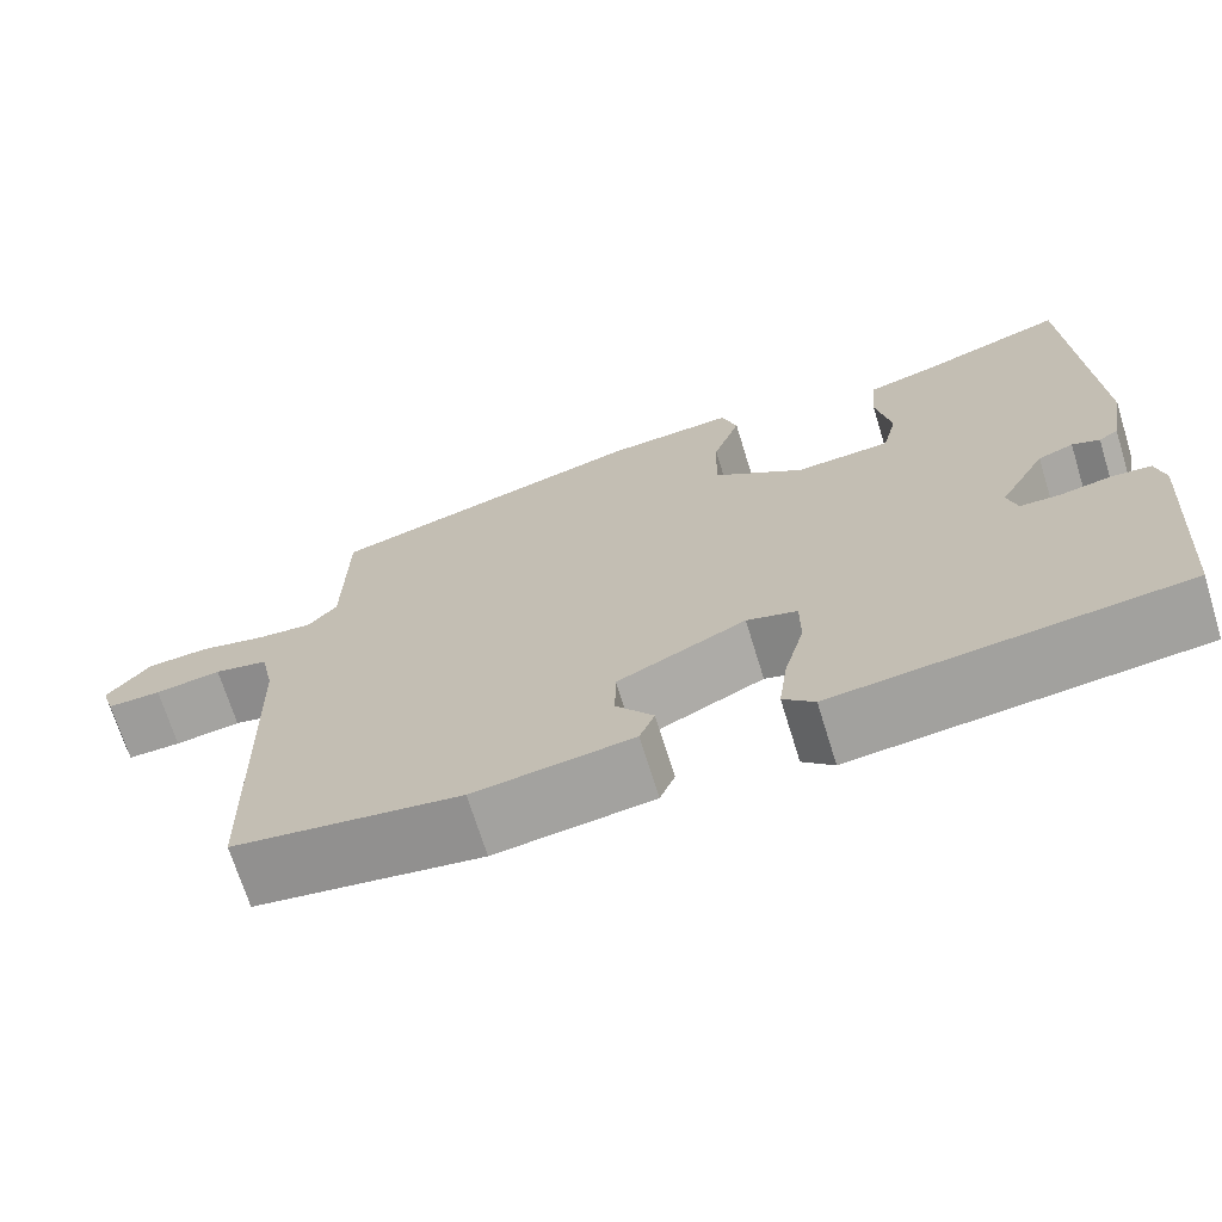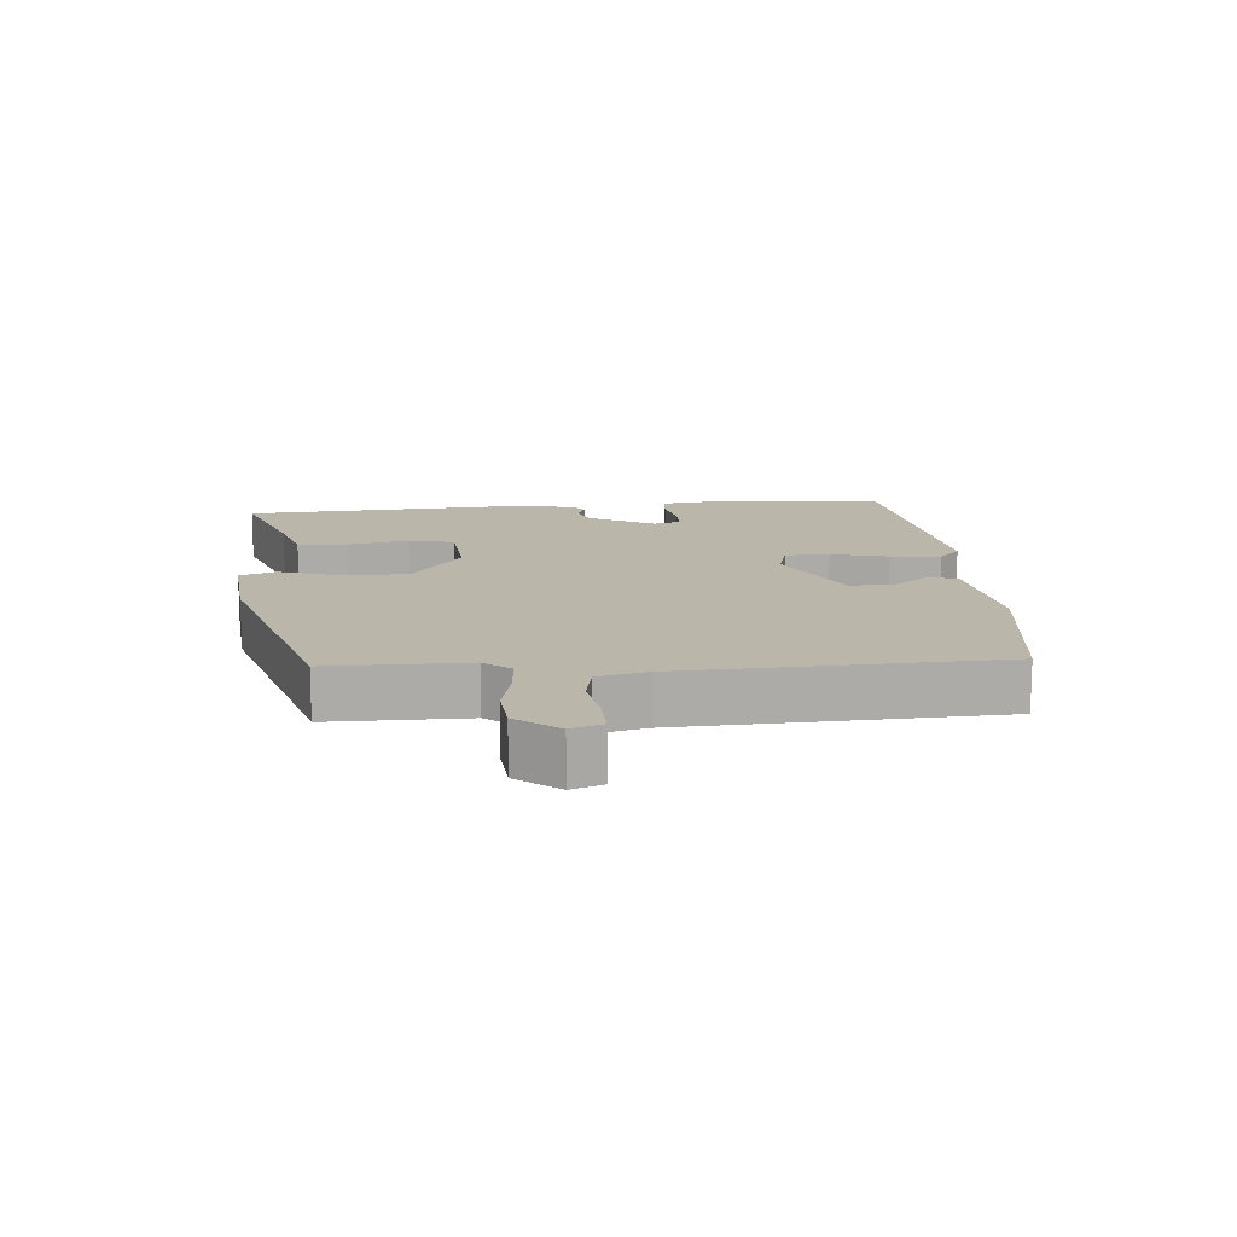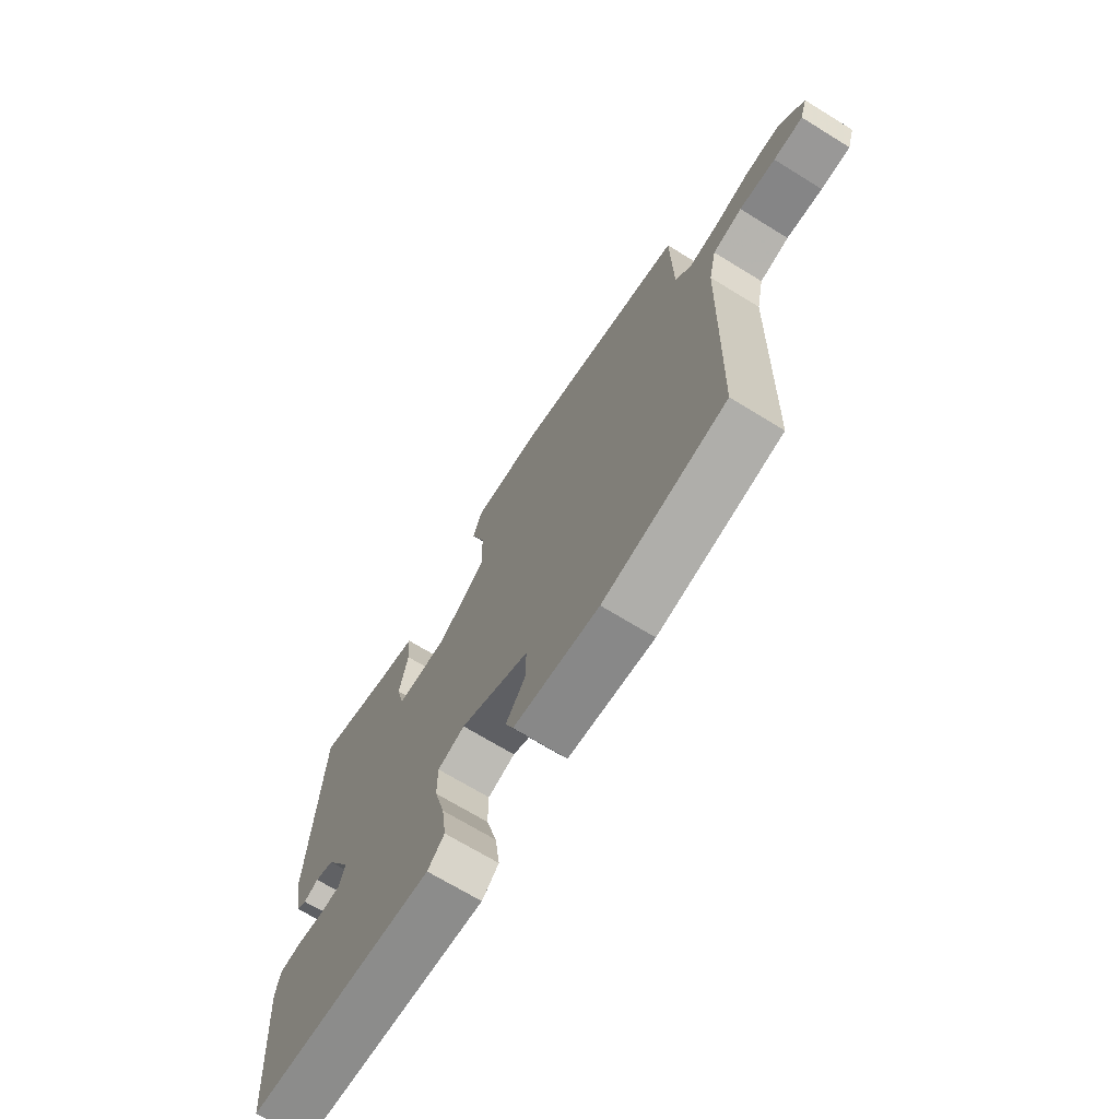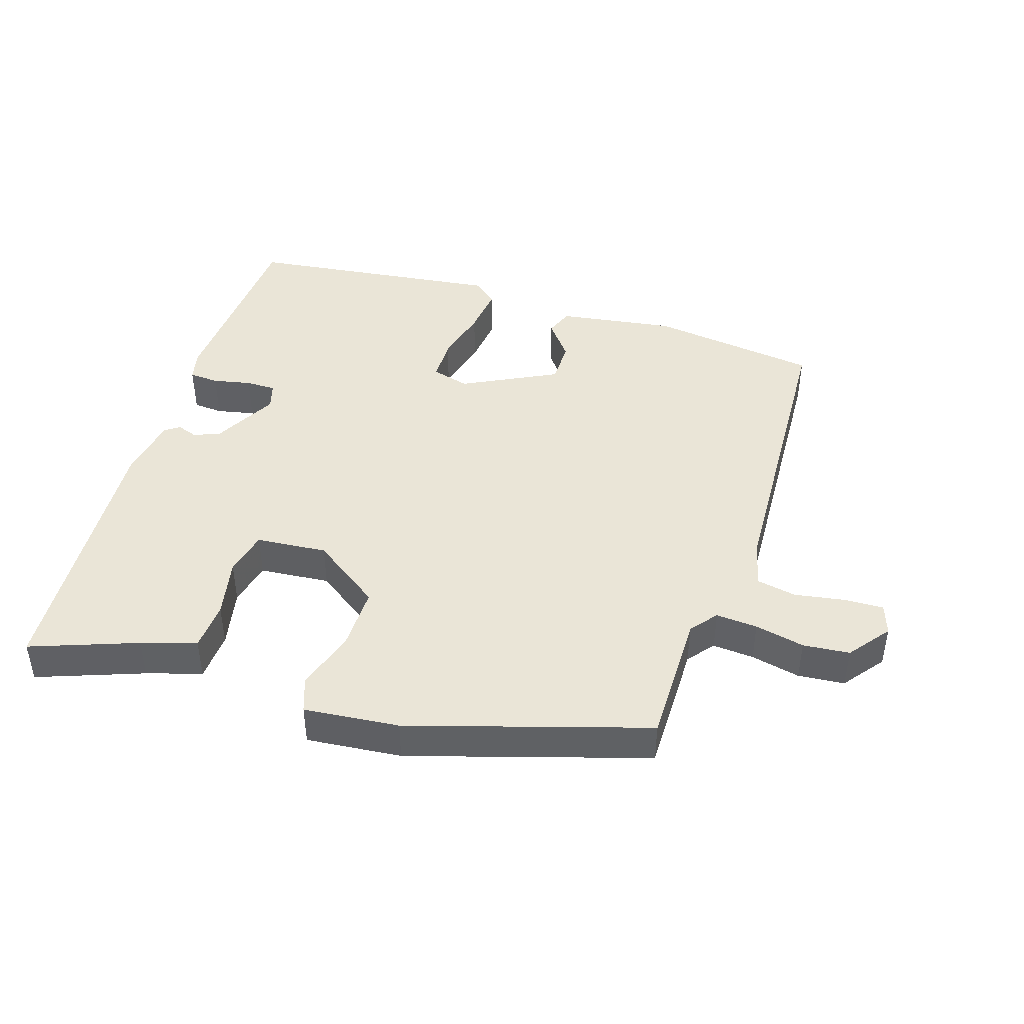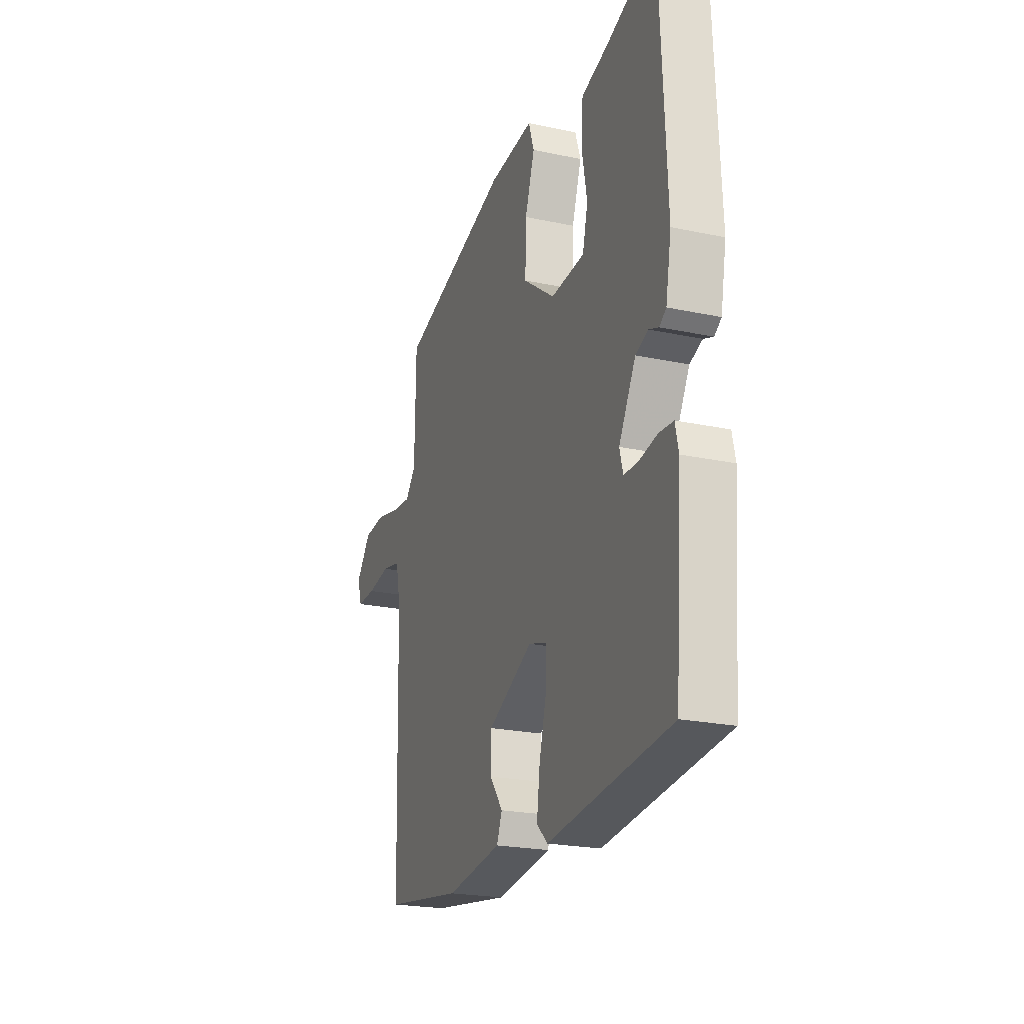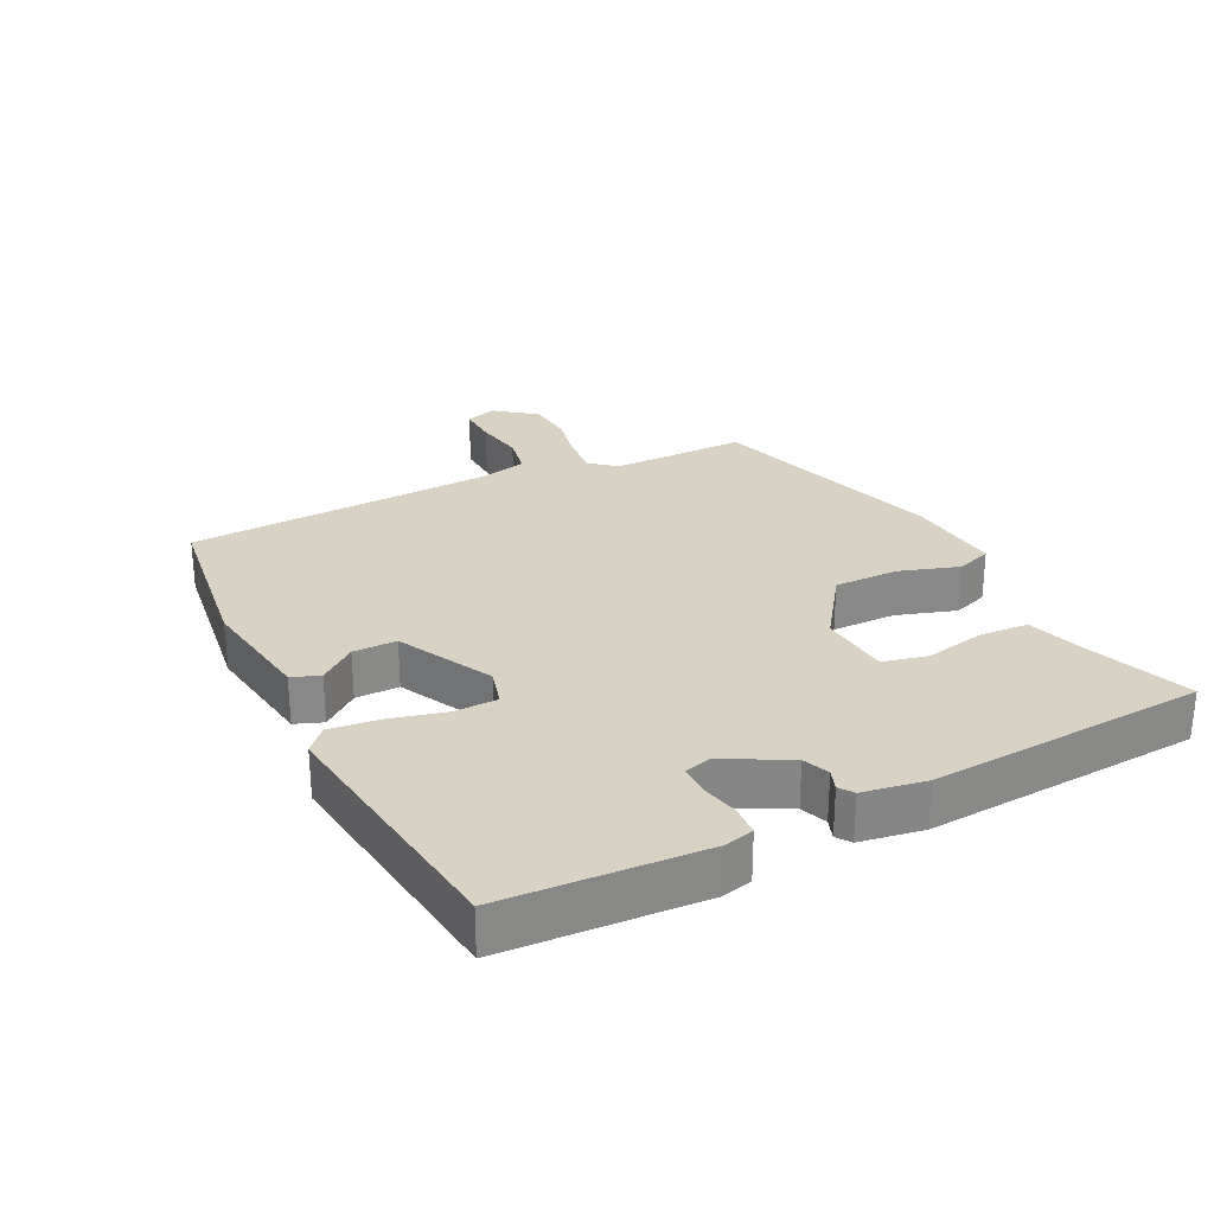
<metadata>
{"format":"obj","ext":"obj","renderer":"f3d","projection":"perspective","resolution":1024,"background":"white","views":[{"elev":-69.9,"azim":-162.8,"up":"+Z"},{"elev":13.9,"azim":84.2,"up":"+Y"},{"elev":-69.6,"azim":58.4,"up":"+Z"},{"elev":44.0,"azim":16.5,"up":"+Y"},{"elev":-22.6,"azim":-110.1,"up":"+Z"},{"elev":27.7,"azim":-117.7,"up":"+Y"}]}
</metadata>
<code>
v -0.475 0.07 0.516
v -0.313 0.07 0.46
v -0.229 0.07 0.436
v -0.223 0.07 0.361
v -0.24 0.07 0.27
v -0.223 0.07 0.202
v -0.115 0.07 0.195
v -0.012 0.07 0.271
v -0.015 0.07 0.369
v -0.046 0.07 0.459
v -0.028 0.07 0.513
v 0.117 0.07 0.502
v 0.479 0.07 0.399
v 0.482 0.07 0.194
v 0.515 0.07 0.155
v 0.578 0.07 0.161
v 0.653 0.07 0.179
v 0.724 0.07 0.174
v 0.773 0.07 0.113
v 0.758 0.07 0.066
v 0.697 0.07 0.067
v 0.622 0.07 0.078
v 0.561 0.07 0.065
v 0.545 0.07 -0.009
v 0.532 0.07 -0.477
v 0.276 0.07 -0.517
v 0.097 0.07 -0.494
v 0.08 0.07 -0.452
v 0.122 0.07 -0.396
v 0.121 0.07 -0.33
v -0.024 0.07 -0.26
v -0.081 0.07 -0.277
v -0.081 0.07 -0.343
v -0.058 0.07 -0.428
v -0.048 0.07 -0.502
v -0.083 0.07 -0.535
v -0.476 0.07 -0.494
v -0.499 0.07 -0.194
v -0.489 0.07 -0.148
v -0.444 0.07 -0.144
v -0.386 0.07 -0.155
v -0.34 0.07 -0.154
v -0.329 0.07 -0.113
v -0.383 0.07 -0.017
v -0.423 0.07 -0.002
v -0.454 0.07 -0.014
v -0.476 0.07 0.001
v -0.494 0.07 0.097
v -0.475 0 0.516
v -0.313 0 0.46
v -0.229 0 0.436
v -0.223 0 0.361
v -0.24 0 0.27
v -0.223 0 0.202
v -0.115 0 0.195
v -0.012 0 0.271
v -0.015 0 0.369
v -0.046 0 0.459
v -0.028 0 0.513
v 0.117 0 0.502
v 0.479 0 0.399
v 0.482 0 0.194
v 0.515 0 0.155
v 0.578 0 0.161
v 0.653 0 0.179
v 0.724 0 0.174
v 0.773 0 0.113
v 0.758 0 0.066
v 0.697 0 0.067
v 0.622 0 0.078
v 0.561 0 0.065
v 0.545 0 -0.009
v 0.532 0 -0.477
v 0.276 0 -0.517
v 0.097 0 -0.494
v 0.08 0 -0.452
v 0.122 0 -0.396
v 0.121 0 -0.33
v -0.024 0 -0.26
v -0.081 0 -0.277
v -0.081 0 -0.343
v -0.058 0 -0.428
v -0.048 0 -0.502
v -0.083 0 -0.535
v -0.476 0 -0.494
v -0.499 0 -0.194
v -0.489 0 -0.148
v -0.444 0 -0.144
v -0.386 0 -0.155
v -0.34 0 -0.154
v -0.329 0 -0.113
v -0.383 0 -0.017
v -0.423 0 -0.002
v -0.454 0 -0.014
v -0.476 0 0.001
v -0.494 0 0.097
f 48 1 2
f 47 48 2
f 46 47 2
f 45 46 2
f 3 4 5
f 2 3 5
f 45 2 5
f 44 45 5
f 43 44 5 6
f 42 43 6 7
f 39 40 41
f 38 39 41
f 37 38 41
f 36 37 41
f 35 36 41
f 34 35 41
f 33 34 41
f 32 33 41 42
f 42 7 8
f 32 42 8
f 31 32 8
f 27 28 29
f 26 27 29
f 25 26 29
f 24 25 29
f 23 24 29 30
f 20 21 22
f 19 20 22
f 18 19 22
f 17 18 22
f 16 17 22
f 15 16 22 23
f 30 31 8
f 23 30 8
f 15 23 8
f 14 15 8
f 12 13 14
f 11 12 14
f 10 11 14
f 9 10 14
f 8 9 14
f 50 49 96
f 50 96 95
f 50 95 94
f 50 94 93
f 53 52 51
f 53 51 50
f 53 50 93
f 53 93 92
f 54 53 92 91
f 55 54 91 90
f 89 88 87
f 89 87 86
f 89 86 85
f 89 85 84
f 89 84 83
f 89 83 82
f 89 82 81
f 90 89 81 80
f 56 55 90
f 56 90 80
f 56 80 79
f 77 76 75
f 77 75 74
f 77 74 73
f 77 73 72
f 78 77 72 71
f 70 69 68
f 70 68 67
f 70 67 66
f 70 66 65
f 70 65 64
f 71 70 64 63
f 56 79 78
f 56 78 71
f 56 71 63
f 56 63 62
f 62 61 60
f 62 60 59
f 62 59 58
f 62 58 57
f 62 57 56
f 1 49 50 2
f 2 50 51 3
f 3 51 52 4
f 4 52 53 5
f 5 53 54 6
f 6 54 55 7
f 7 55 56 8
f 8 56 57 9
f 9 57 58 10
f 10 58 59 11
f 11 59 60 12
f 12 60 61 13
f 13 61 62 14
f 14 62 63 15
f 15 63 64 16
f 16 64 65 17
f 17 65 66 18
f 18 66 67 19
f 19 67 68 20
f 20 68 69 21
f 21 69 70 22
f 22 70 71 23
f 23 71 72 24
f 24 72 73 25
f 25 73 74 26
f 26 74 75 27
f 27 75 76 28
f 28 76 77 29
f 29 77 78 30
f 30 78 79 31
f 31 79 80 32
f 32 80 81 33
f 33 81 82 34
f 34 82 83 35
f 35 83 84 36
f 36 84 85 37
f 37 85 86 38
f 38 86 87 39
f 39 87 88 40
f 40 88 89 41
f 41 89 90 42
f 42 90 91 43
f 43 91 92 44
f 44 92 93 45
f 45 93 94 46
f 46 94 95 47
f 47 95 96 48
f 48 96 49 1

</code>
